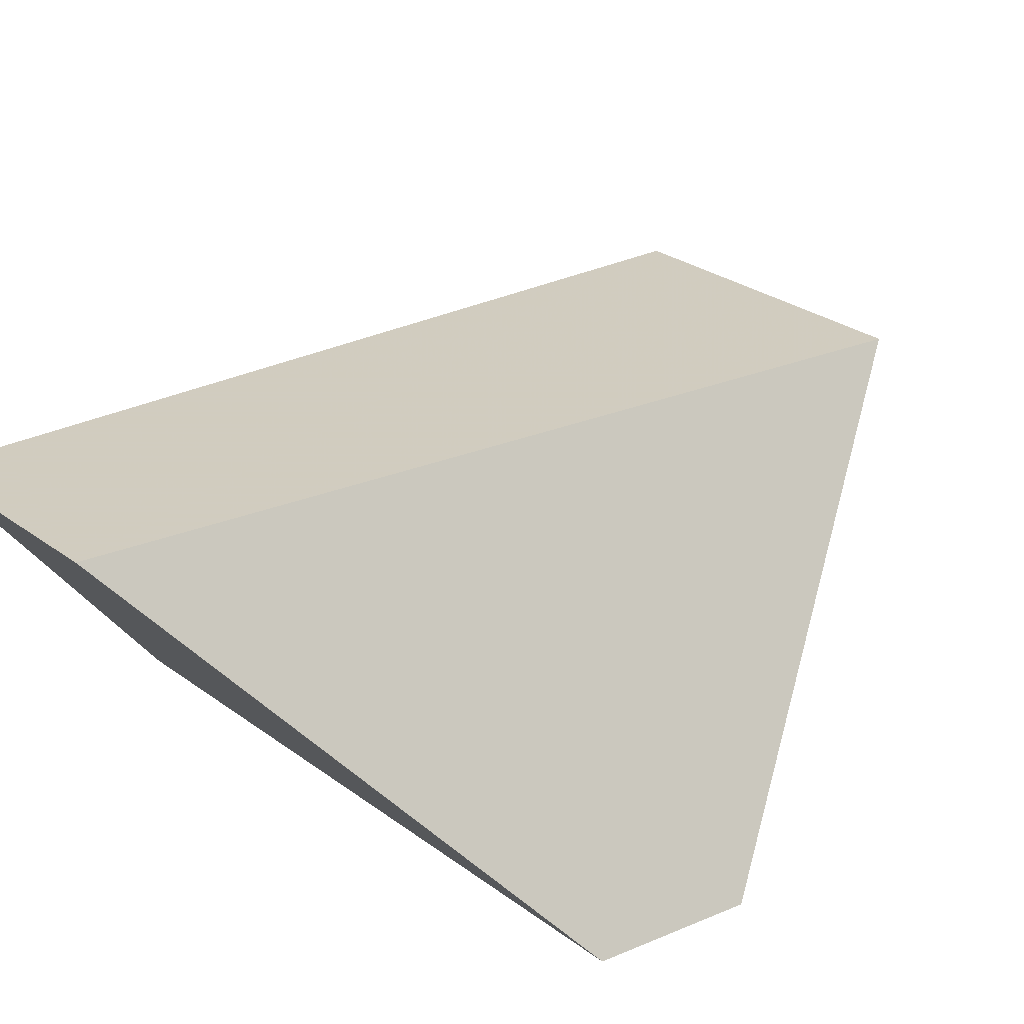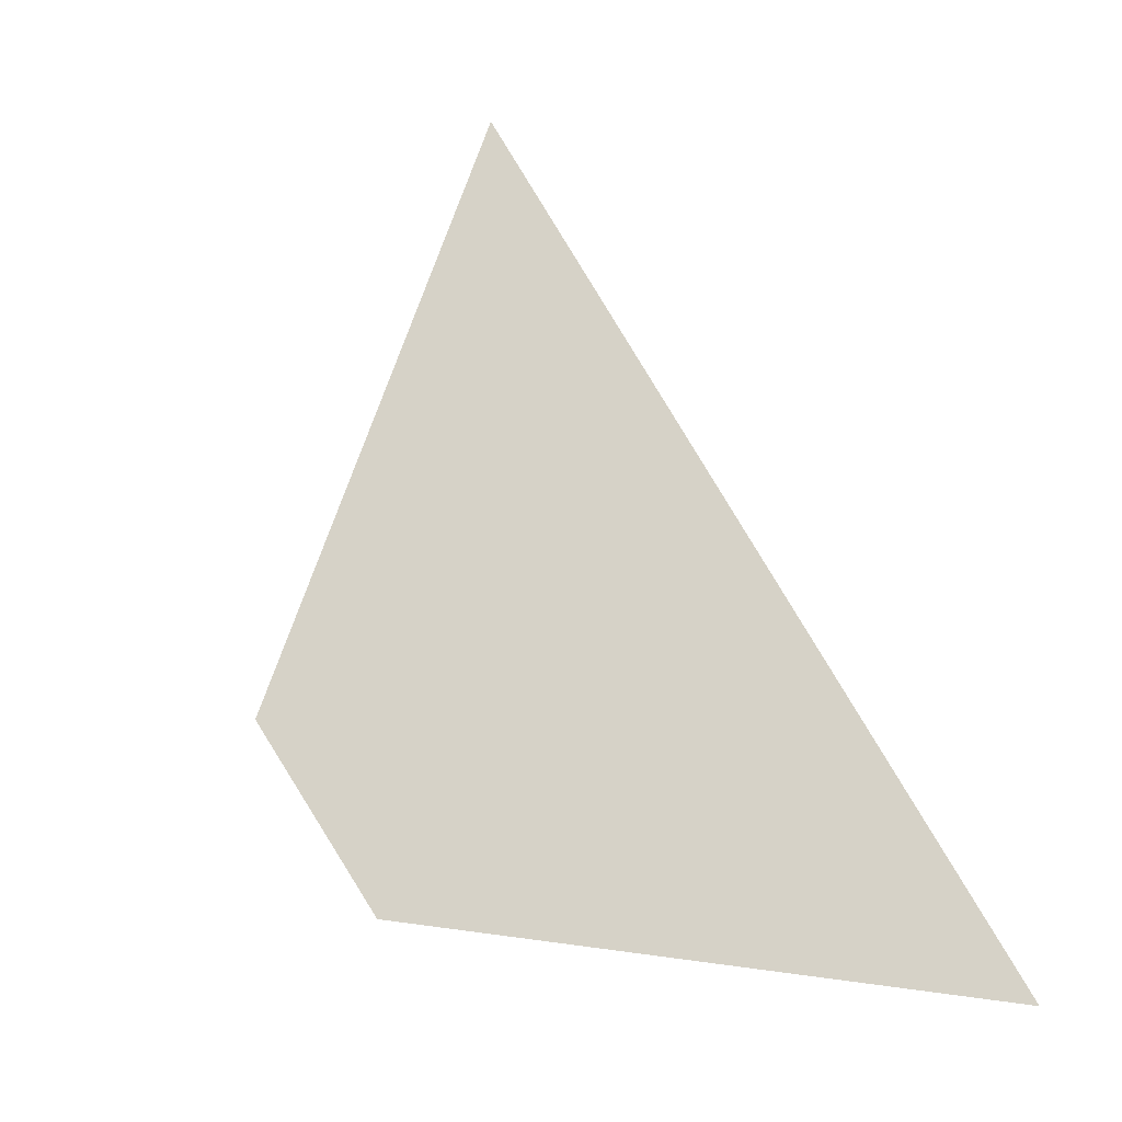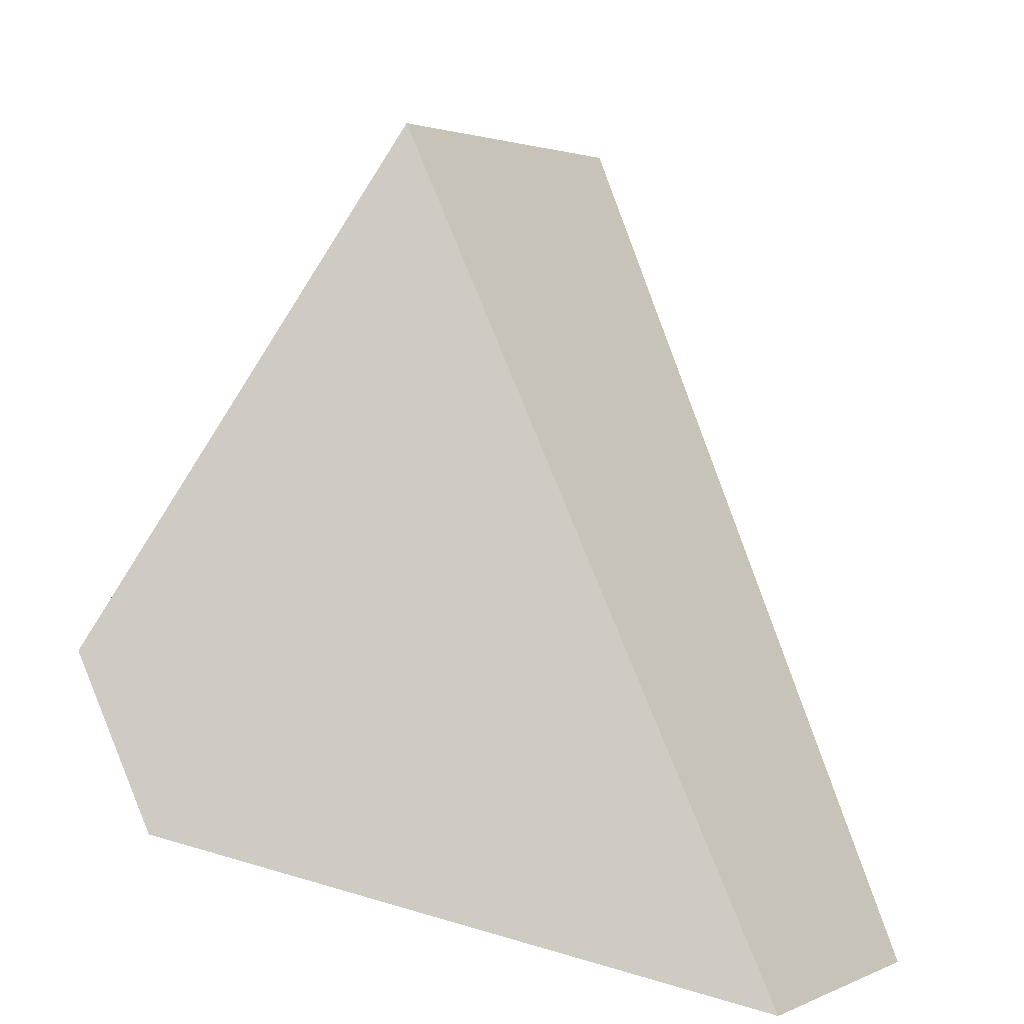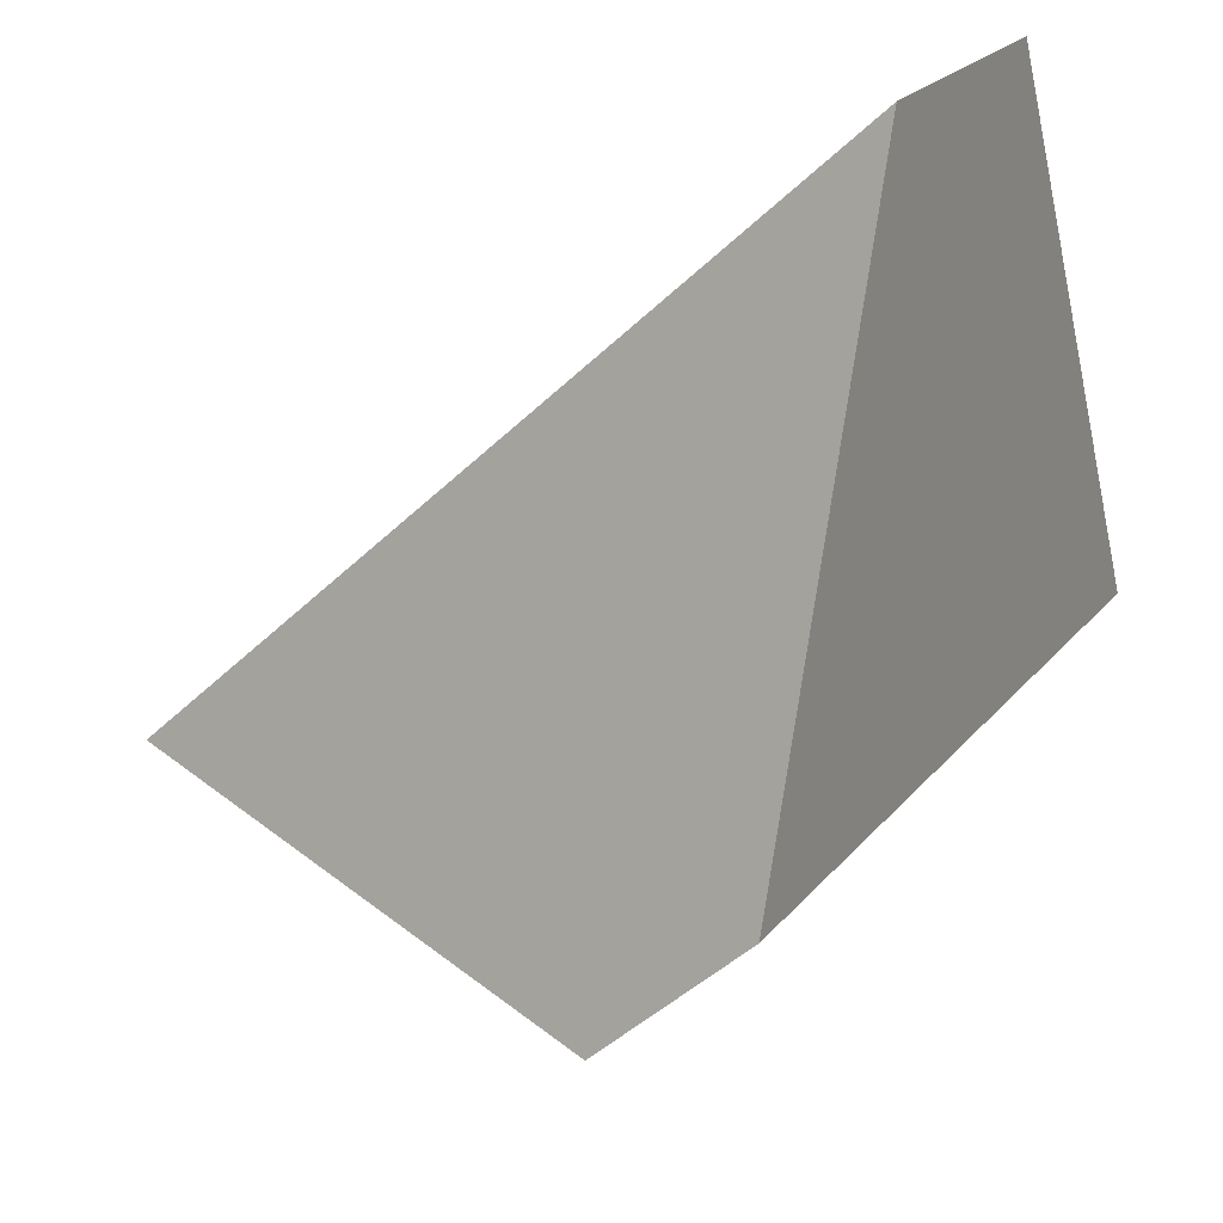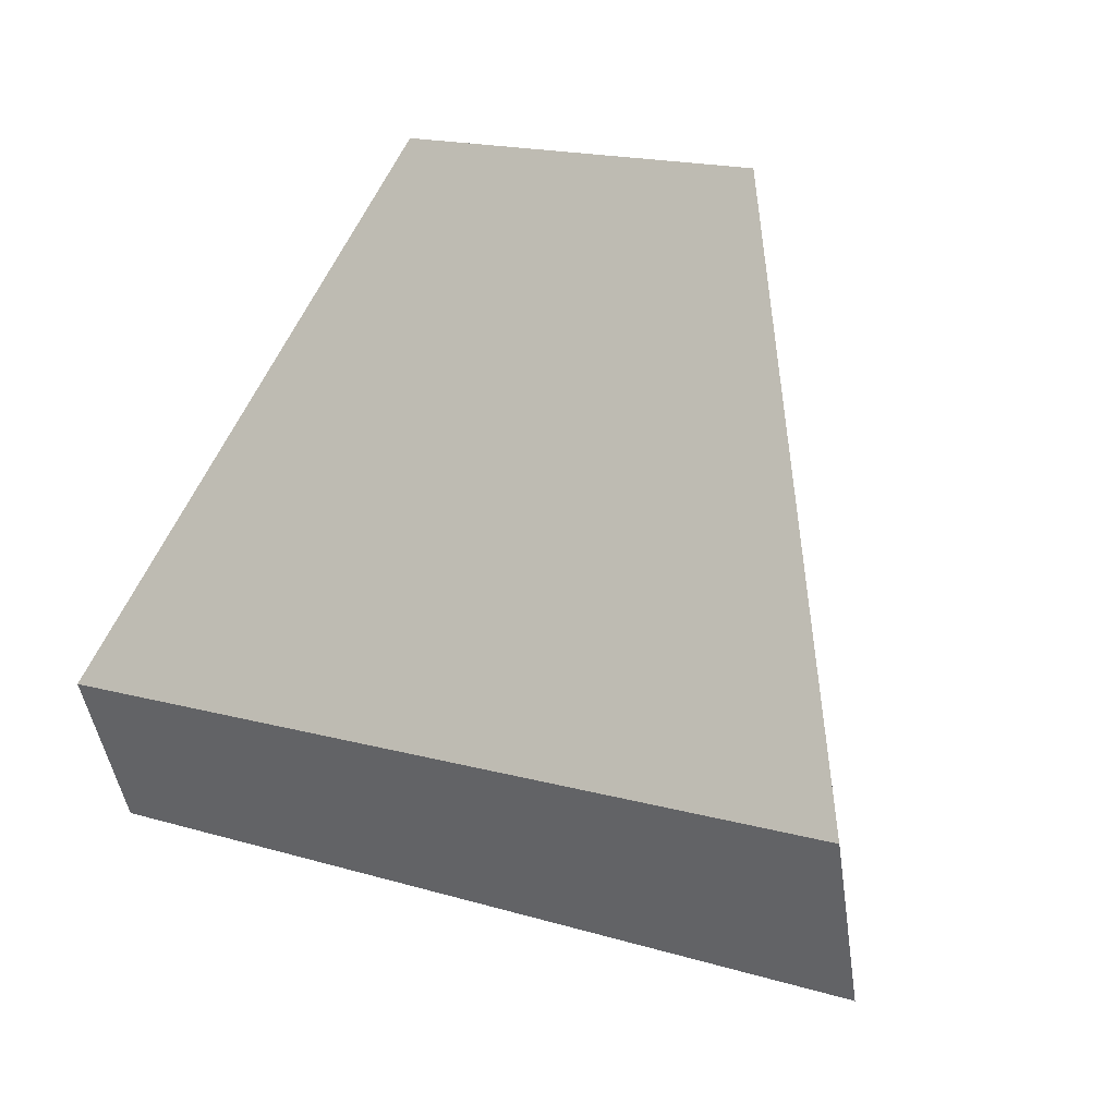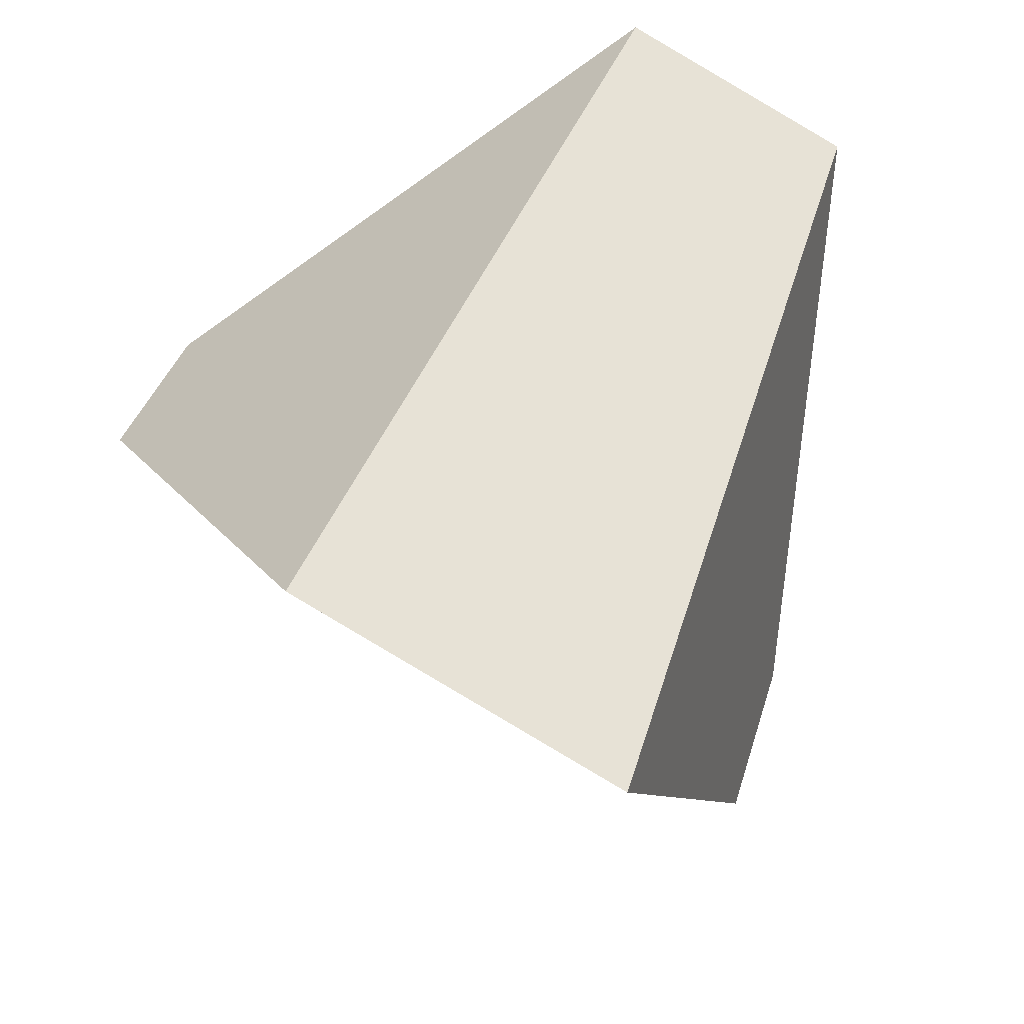
<metadata>
{"format":"obj","ext":"obj","renderer":"f3d","projection":"perspective","resolution":1024,"background":"white","views":[{"elev":62.7,"azim":31.5,"up":"+Z"},{"elev":8.4,"azim":-115.8,"up":"+Y"},{"elev":16.5,"azim":-86.4,"up":"+Y"},{"elev":-11.8,"azim":-70.8,"up":"+Z"},{"elev":-75.4,"azim":164.1,"up":"+Z"},{"elev":23.9,"azim":173.9,"up":"+Z"}]}
</metadata>
<code>
v -0.1964 0.2266 0.8124
v -0.3902 0.2145 0.9427
v -0.4749 0.2339 0.8939
v -0.4462 0.2839 0.6684
v -0.1675 0.2776 0.7904
v -0.2309 0.4957 0.8215
v -0.3442 0.5254 0.7537
v -0.4194 0.3436 0.6396
f 1 2 3
f 1 3 4
f 2 1 5
f 2 5 6
f 7 6 5
f 7 5 8
f 4 3 7
f 4 7 8
f 2 6 7
f 2 7 3
f 1 4 8
f 1 8 5

</code>
